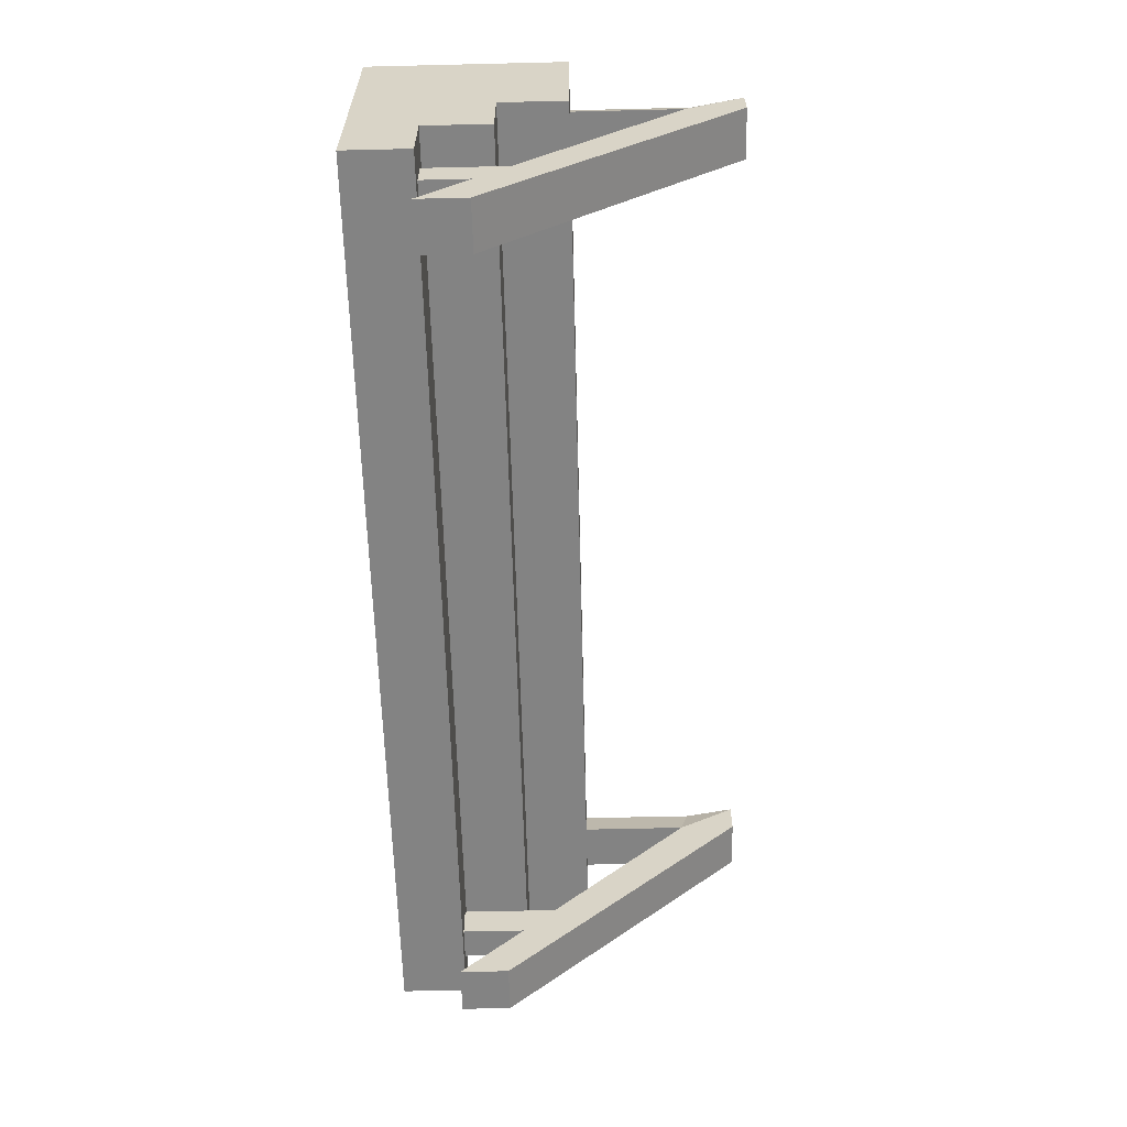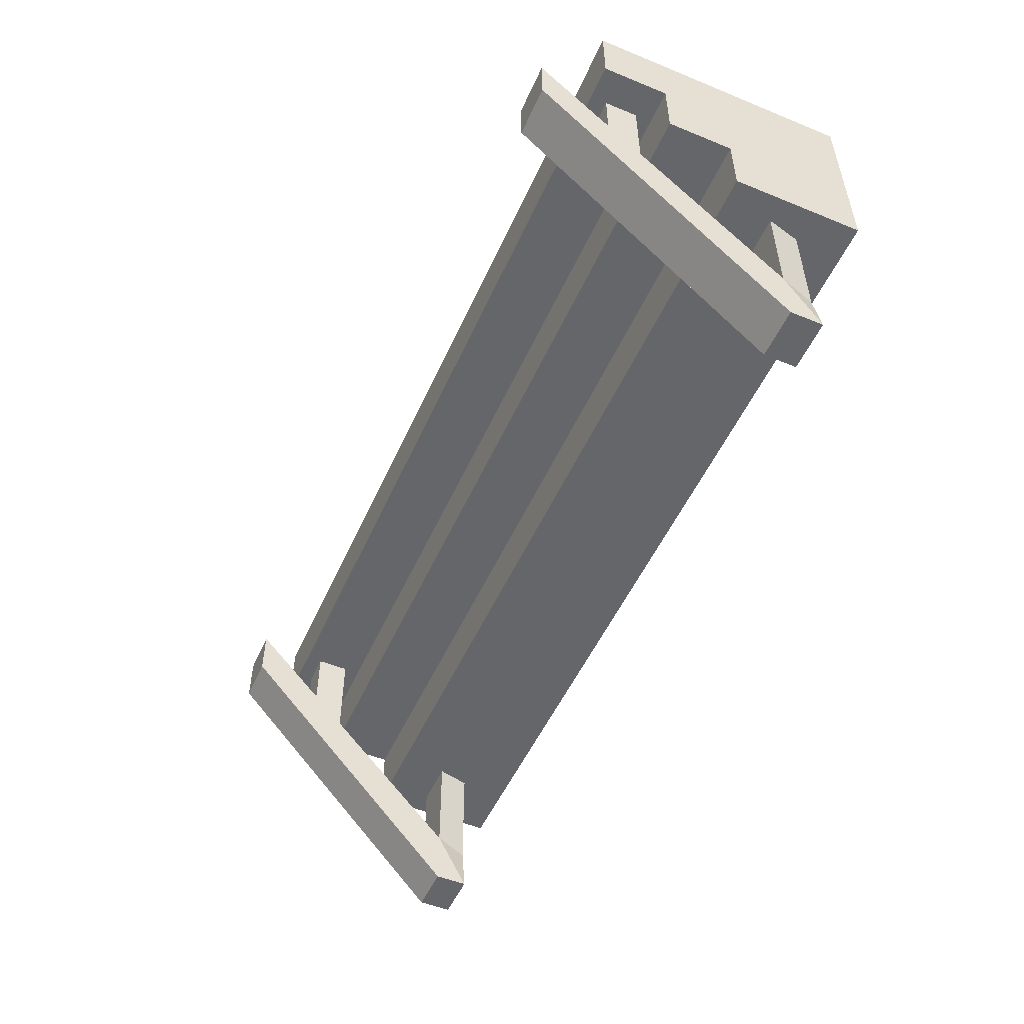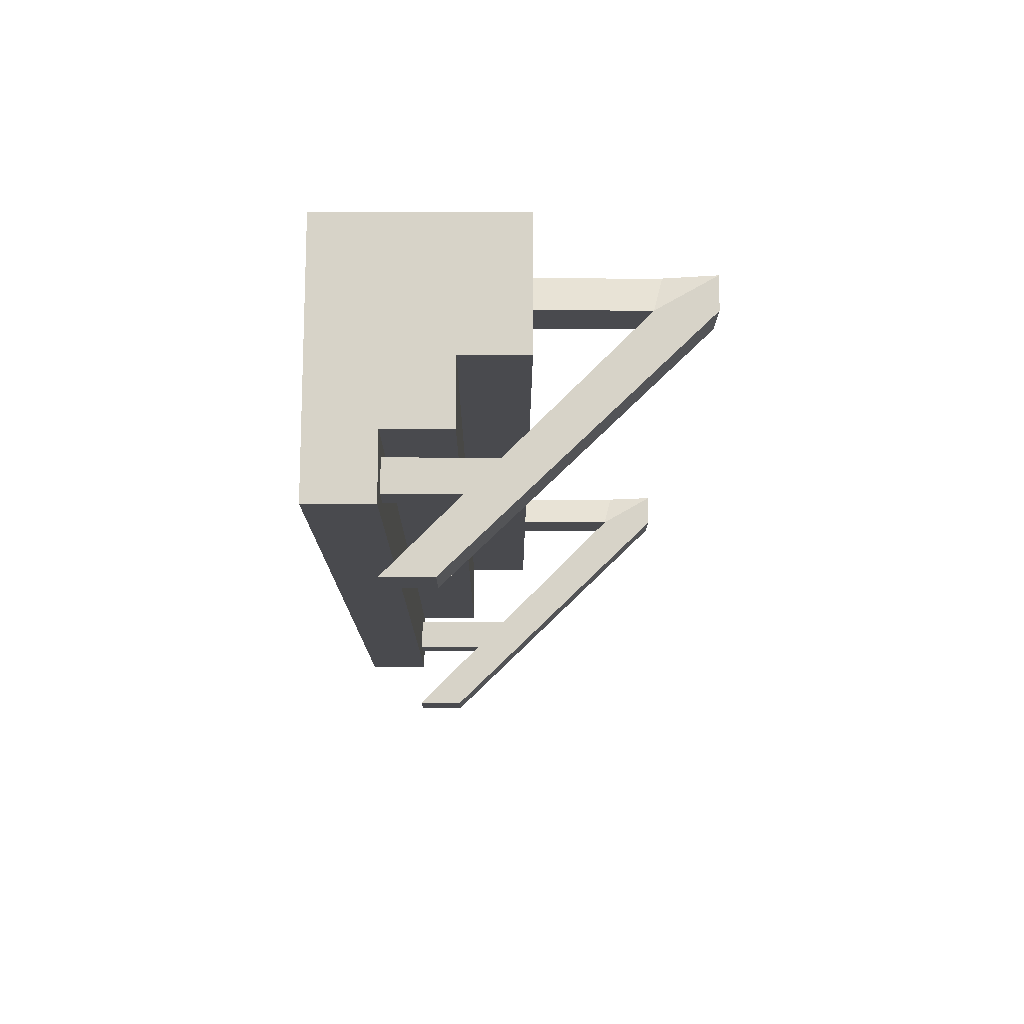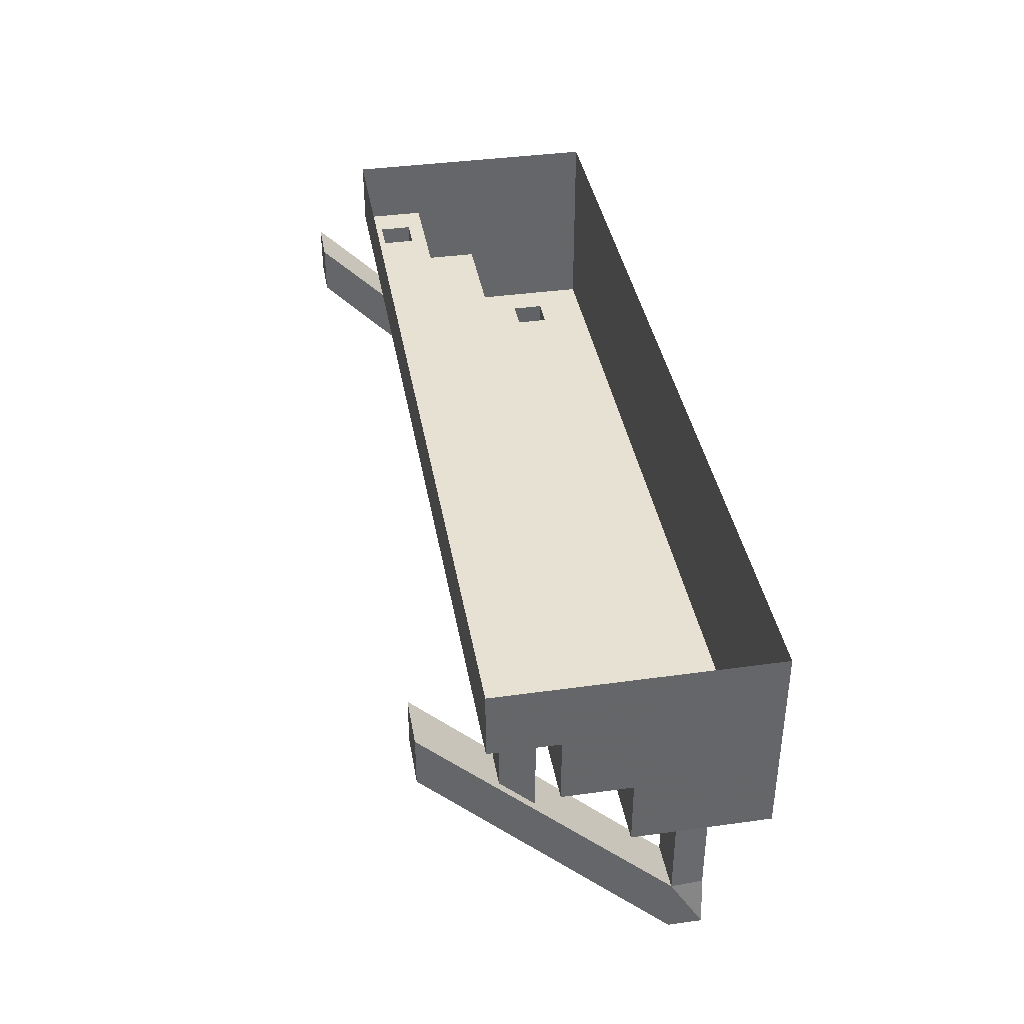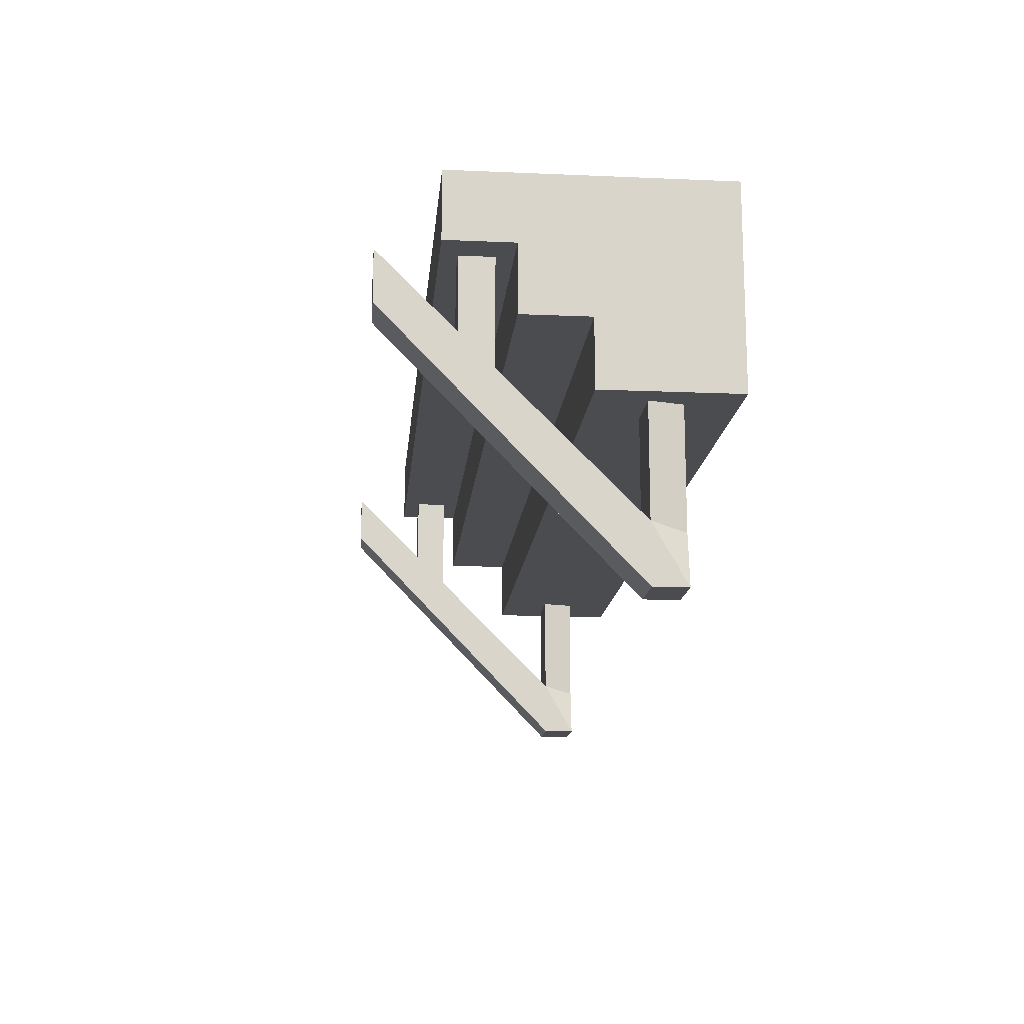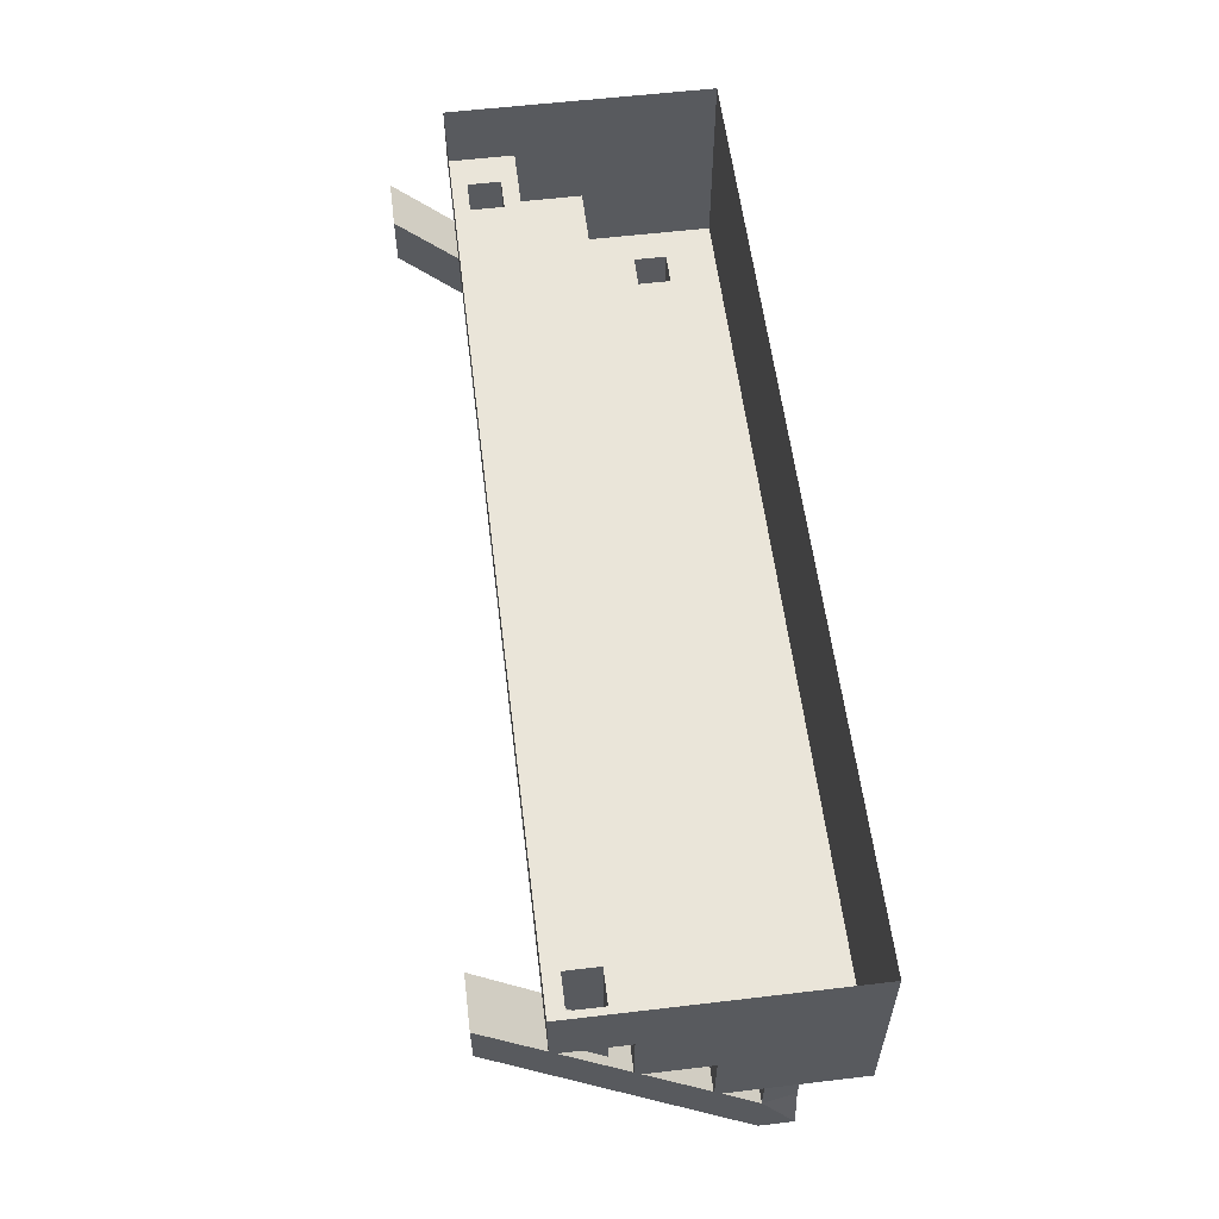
<metadata>
{"format":"obj","ext":"obj","renderer":"f3d","projection":"perspective","resolution":1024,"background":"white","views":[{"elev":-61.0,"azim":-88.6,"up":"+Z"},{"elev":-51.9,"azim":-113.8,"up":"+Y"},{"elev":-13.4,"azim":-90.2,"up":"+Z"},{"elev":38.8,"azim":-99.9,"up":"+Y"},{"elev":-15.2,"azim":-95.2,"up":"+Y"},{"elev":57.8,"azim":-97.0,"up":"+Y"}]}
</metadata>
<code>
o object/stairs/41
v 94 -40 44
v 106 -40 44
v 106 -40 52
v 94 -40 52
v 94 -26 44
v 94 32 -14
v 94 20 -14
v 106 20 -14
v 106 -26 44
v 104 -28 52
v 96 -28 52
v 96 0 52
v 94 0 44
v 106 32 -14
v 106 0 44
v 104 0 52
v 104 32 4
v 104 32 12
v 104 4 12
v 104 12 4
v 96 32 4
v 112 32 0
v 112 32 16
v -96 32 12
v 96 32 12
v 96 4 12
v 96 12 4
v -106 -40 44
v -94 -40 44
v -94 -40 52
v -106 -40 52
v -106 -26 44
v -106 32 -14
v -106 20 -14
v -94 20 -14
v -94 -26 44
v -96 -28 52
v -104 -28 52
v -104 0 52
v -106 0 44
v -94 32 -14
v -94 0 44
v -96 0 52
v -96 32 4
v -96 4 12
v -96 12 4
v -104 32 4
v -104 32 12
v -104 12 4
v -104 4 12
v -112 32 16
v -112 32 0
v -112 48 0
v 112 48 0
v 112 48 64
v 112 16 16
v 112 0 64
v -112 48 64
v -112 0 64
v 104 0 44
v 112 0 32
v 112 16 32
v -112 16 16
v -112 16 32
v -112 0 32
v 96 0 44
v -104 0 44
v -96 0 44
f 1 2 3
f 1 3 4
f 1 4 5
f 1 5 6
f 1 6 7
f 1 7 2
f 2 7 8
f 2 8 9
f 2 9 3
f 3 9 10
f 3 10 4
f 4 10 11
f 4 11 5
f 5 11 12
f 5 12 13
f 5 13 9
f 5 9 14
f 5 14 6
f 6 14 8
f 6 8 7
f 15 16 10
f 15 10 9
f 15 9 13
f 16 12 11
f 16 11 10
f 17 18 19
f 17 19 20
f 17 20 21
f 17 21 22
f 17 22 23
f 17 23 18
f 18 23 24
f 18 24 25
f 18 25 26
f 18 26 19
f 25 21 27
f 25 27 26
f 21 20 27
f 8 14 9
f 28 29 30
f 28 30 31
f 28 31 32
f 28 32 33
f 28 33 34
f 28 34 29
f 29 34 35
f 29 35 36
f 29 36 30
f 30 36 37
f 30 37 31
f 31 37 38
f 31 38 32
f 32 38 39
f 32 39 40
f 32 40 36
f 32 36 41
f 32 41 33
f 33 41 35
f 33 35 34
f 42 43 37
f 42 37 36
f 42 36 40
f 43 39 38
f 43 38 37
f 44 24 45
f 44 45 46
f 44 46 47
f 44 47 21
f 44 21 24
f 24 21 25
f 48 47 49
f 48 49 50
f 48 50 24
f 48 24 51
f 48 51 47
f 47 51 52
f 47 52 21
f 21 52 22
f 22 52 53
f 22 53 54
f 22 54 55
f 22 55 23
f 23 55 56
f 23 56 51
f 23 51 24
f 47 46 49
f 24 50 45
f 35 41 36
f 57 55 58
f 57 58 59
f 57 59 43
f 57 43 16
f 57 16 60
f 57 60 61
f 57 61 55
f 55 61 62
f 55 62 56
f 56 62 63
f 56 63 51
f 51 63 58
f 51 58 52
f 52 58 53
f 64 62 61
f 64 61 65
f 64 65 58
f 64 58 63
f 64 63 62
f 61 60 66
f 61 66 65
f 65 66 67
f 65 67 59
f 65 59 58
f 66 68 67
f 68 66 43
f 43 66 12
f 43 12 16
f 59 67 39
f 59 39 43

</code>
